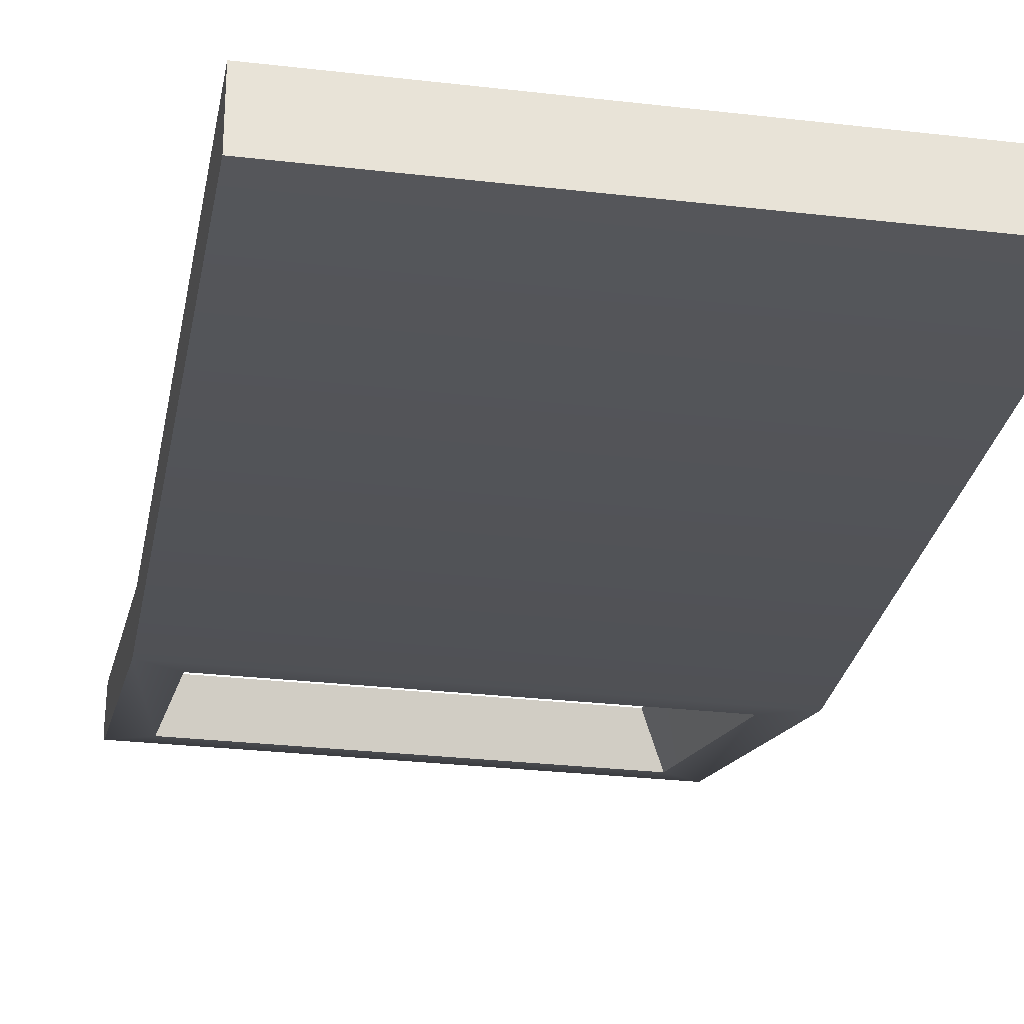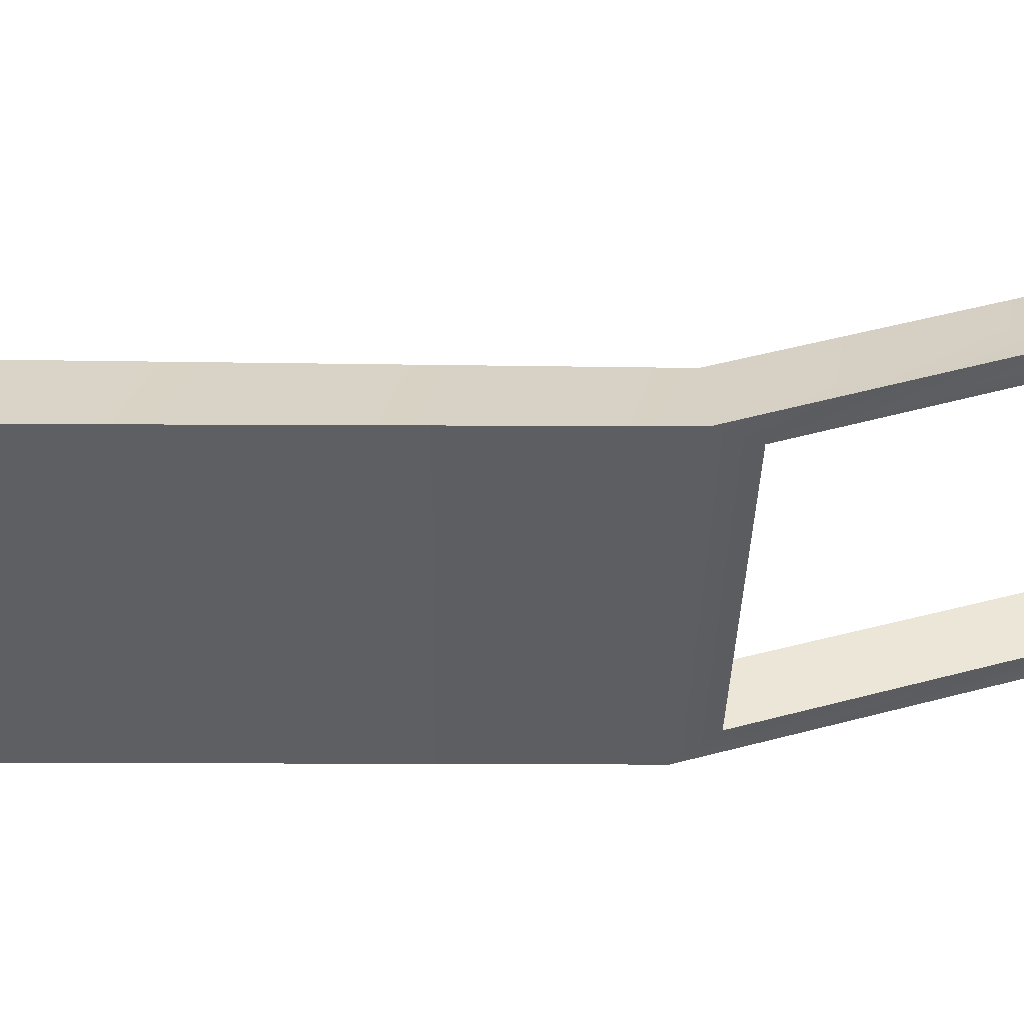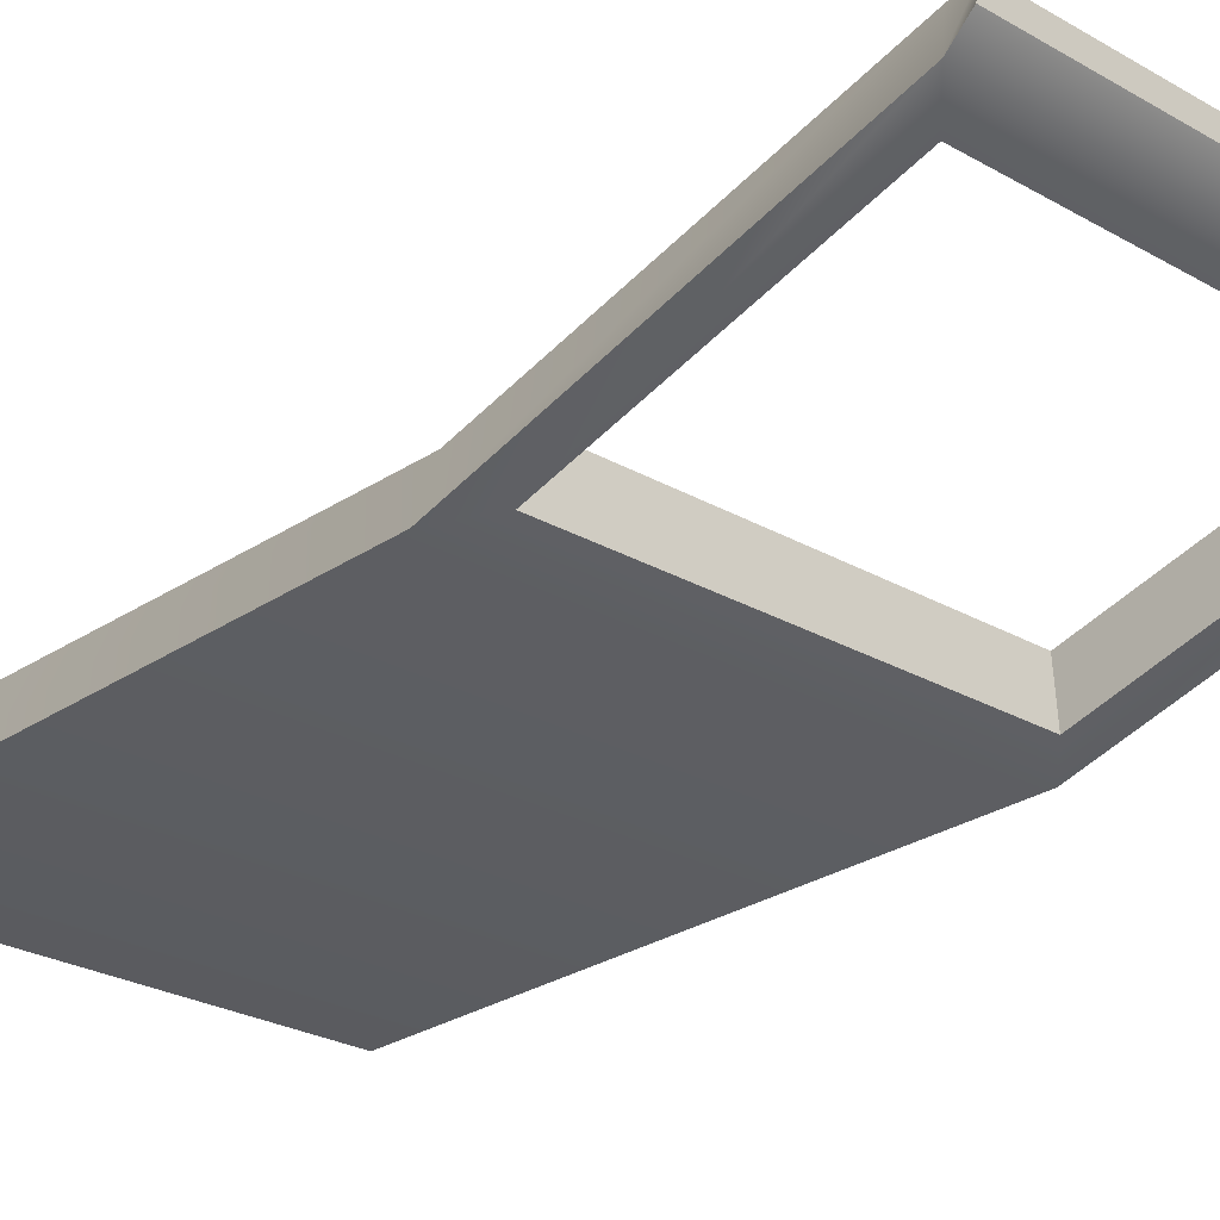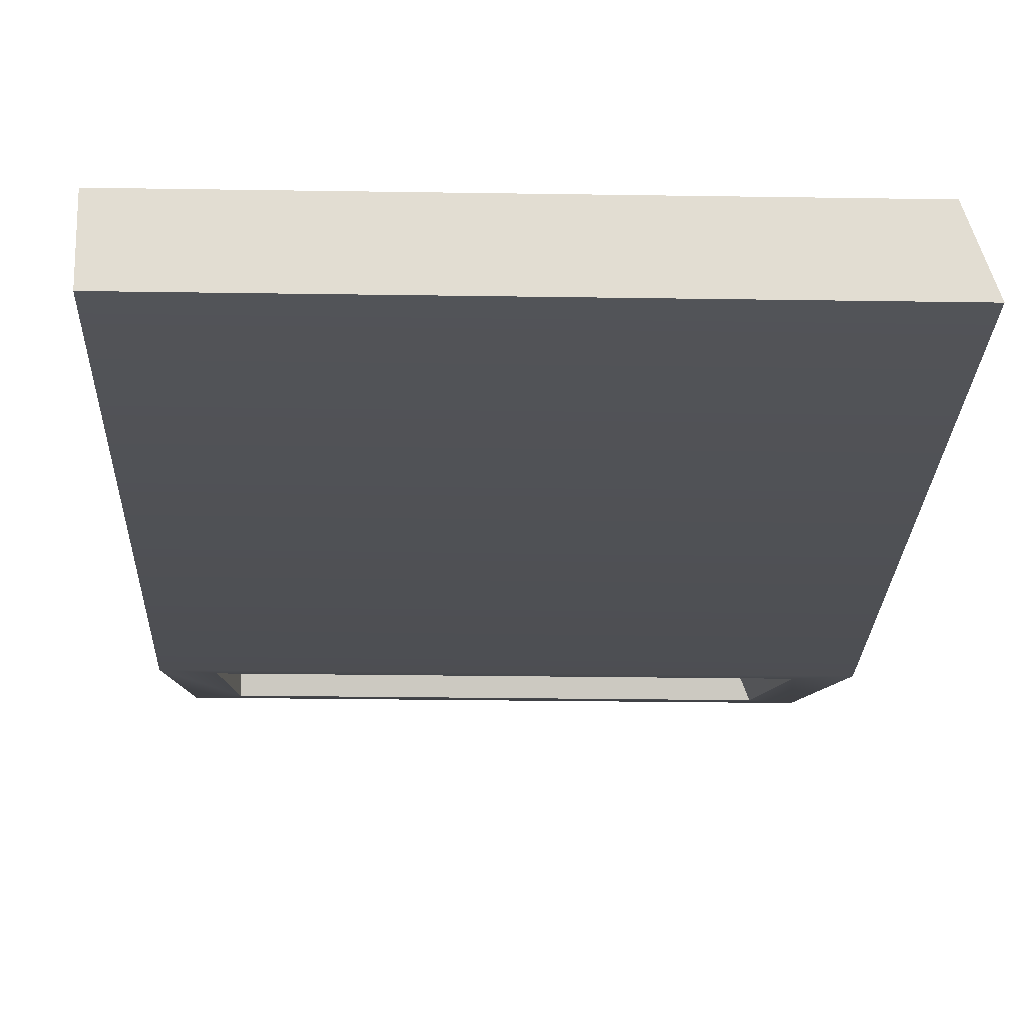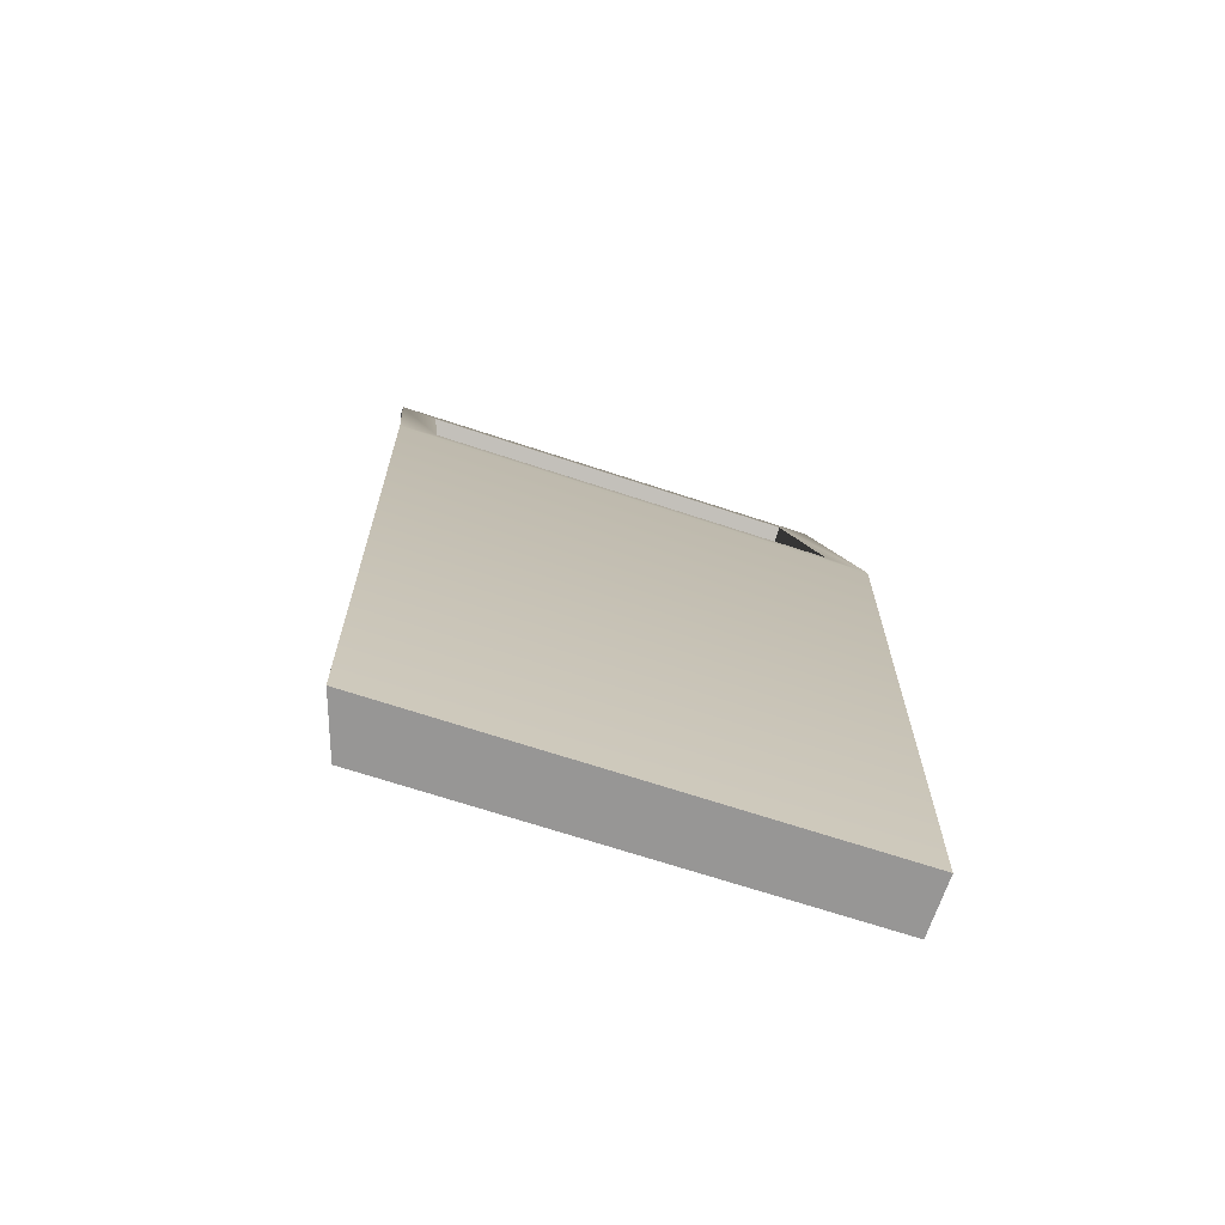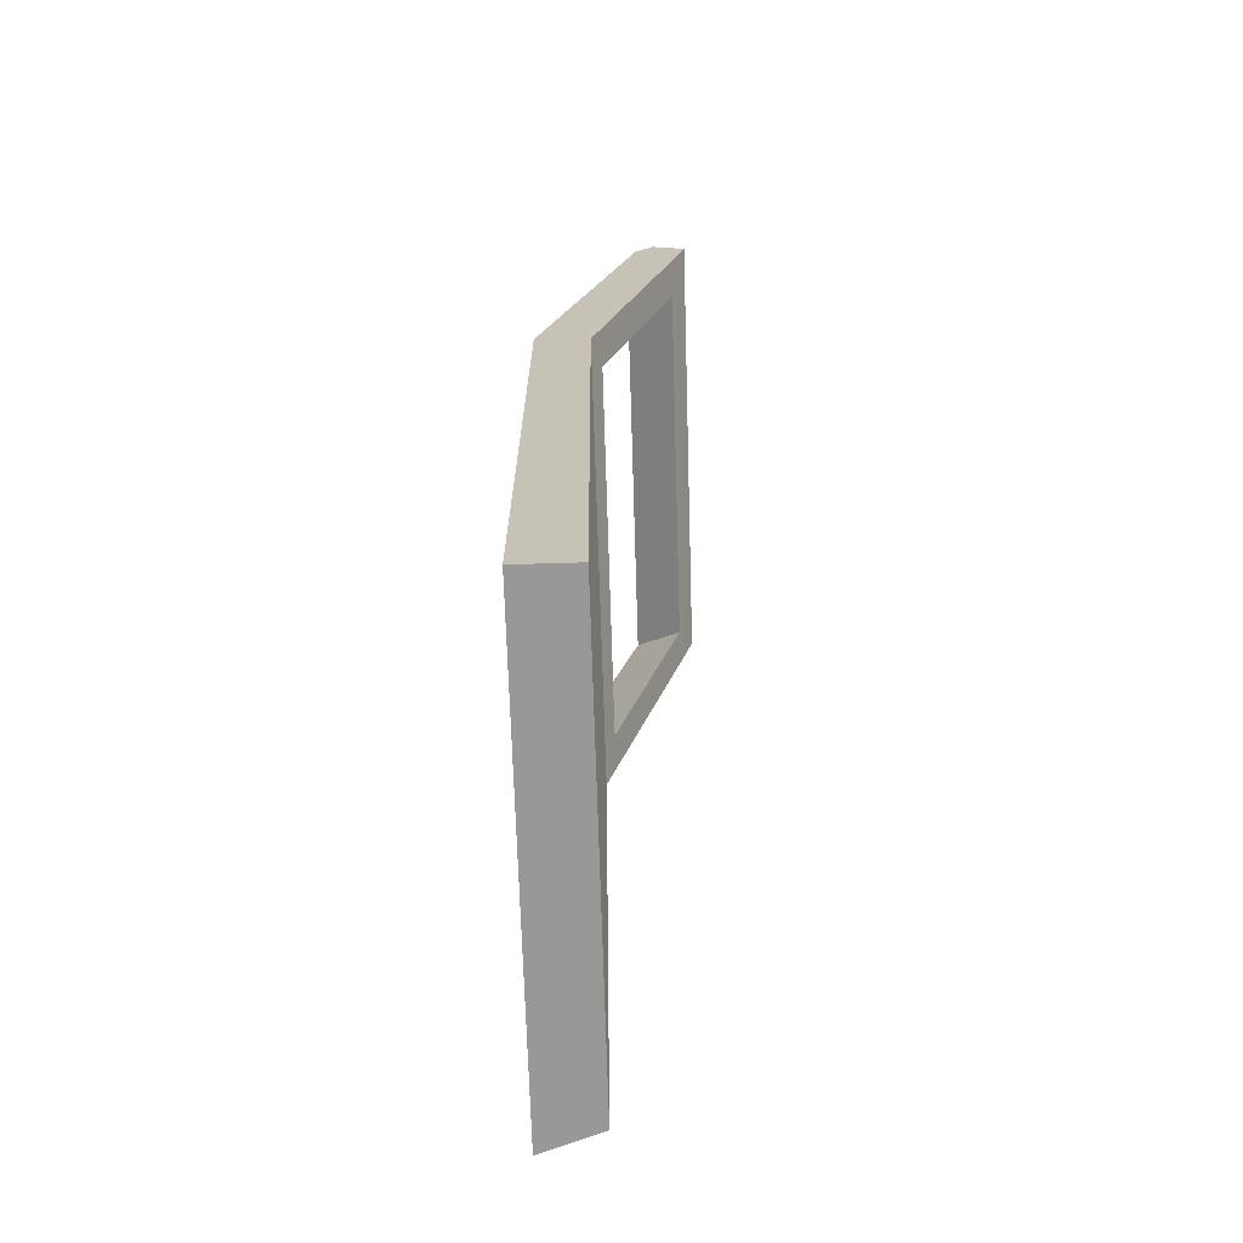
<metadata>
{"format":"obj","ext":"obj","renderer":"f3d","projection":"perspective","resolution":1024,"background":"white","views":[{"elev":-27.7,"azim":-10.2,"up":"+Z"},{"elev":-29.0,"azim":89.6,"up":"+Z"},{"elev":-25.8,"azim":137.4,"up":"+Z"},{"elev":-21.2,"azim":-1.7,"up":"+Z"},{"elev":-67.9,"azim":161.6,"up":"+Y"},{"elev":-68.6,"azim":-88.3,"up":"+Y"}]}
</metadata>
<code>
v 3.244e-05 0.1535 2.083e-05
v -0.6392 -0.6649 2.069e-05
v 3.244e-05 -0.6649 2.086e-05
v -0.6392 0.1535 2.066e-05
v -0.5892 0.2018 0.01288
v -0.04997 0.2018 0.01288
v -0.5892 0.5888 0.1165
v -0.6392 0.6371 0.1293
v -0.04997 0.5888 0.1165
v 3.157e-05 0.6371 0.1293
v -0.6392 0.6652 0.154
v 3.134e-05 0.6652 0.154
v -0.6392 -0.6649 0.07878
v -0.02777 0.1487 0.071
v -0.02777 -0.6649 0.07878
v -0.6392 0.1487 0.071
v -0.02777 0.6153 0.1917
v -0.6392 0.6465 0.1991
v -0.02777 0.6465 0.1991
v -0.6392 0.6153 0.1917
v -0.5892 0.5669 0.1792
v -0.07777 0.5669 0.1792
v -0.02777 0.1487 0.071
v -0.07777 0.1971 0.08347
v -0.6392 0.1487 0.071
v -0.5892 0.1971 0.08347
v -0.6392 -0.6649 0.07878
v -0.6392 0.1535 2.066e-05
v -0.6392 0.1487 0.071
v -0.6392 -0.6649 2.069e-05
v -0.6392 0.6371 0.1293
v -0.6392 0.6153 0.1917
v -0.6392 0.6652 0.154
v -0.6392 0.6465 0.1991
v -0.02777 0.1487 0.071
v 3.244e-05 -0.6649 2.086e-05
v -0.02777 -0.6649 0.07878
v 3.244e-05 0.1535 2.083e-05
v -0.02777 0.6153 0.1917
v 3.157e-05 0.6371 0.1293
v -0.02777 0.6465 0.1991
v 3.134e-05 0.6652 0.154
v -0.02777 -0.6649 0.07878
v -0.6392 -0.6649 2.069e-05
v -0.6392 -0.6649 0.07878
v 3.244e-05 -0.6649 2.086e-05
v -0.6392 0.6465 0.1991
v 3.134e-05 0.6652 0.154
v -0.02777 0.6465 0.1991
v -0.6392 0.6652 0.154
v -0.5892 0.2018 0.01288
v -0.5892 0.5669 0.1792
v -0.5892 0.5888 0.1165
v -0.5892 0.5669 0.1792
v -0.5892 0.2018 0.01288
v -0.5892 0.1971 0.08347
v -0.5892 0.5888 0.1165
v -0.07777 0.5669 0.1792
v -0.04997 0.5888 0.1165
v -0.5892 0.5669 0.1792
v -0.04997 0.5888 0.1165
v -0.07777 0.1971 0.08347
v -0.04997 0.2018 0.01288
v -0.07777 0.1971 0.08347
v -0.04997 0.5888 0.1165
v -0.07777 0.5669 0.1792
v -0.04997 0.2018 0.01288
v -0.5892 0.1971 0.08347
v -0.5892 0.2018 0.01288
v -0.07777 0.1971 0.08347
g door_rearL_9427_679
f 1 3 2
f 2 4 1
f 1 4 5
f 5 6 1
f 7 5 4
f 4 8 7
f 9 7 8
f 8 10 9
f 10 1 6
f 6 9 10
f 10 8 11
f 11 12 10
f 13 15 14
f 14 16 13
f 17 19 18
f 18 20 17
f 17 20 21
f 21 22 17
f 23 17 22
f 22 24 23
f 25 23 24
f 24 26 25
f 20 25 26
f 26 21 20
f 27 29 28
f 28 30 27
f 31 28 29
f 29 32 31
f 33 31 32
f 32 34 33
f 35 37 36
f 36 38 35
f 39 35 38
f 38 40 39
f 41 39 40
f 40 42 41
f 43 45 44
f 44 46 43
f 47 49 48
f 48 50 47
f 51 53 52
f 54 56 55
f 57 59 58
f 58 60 57
f 61 63 62
f 64 66 65
f 67 69 68
f 68 70 67

</code>
